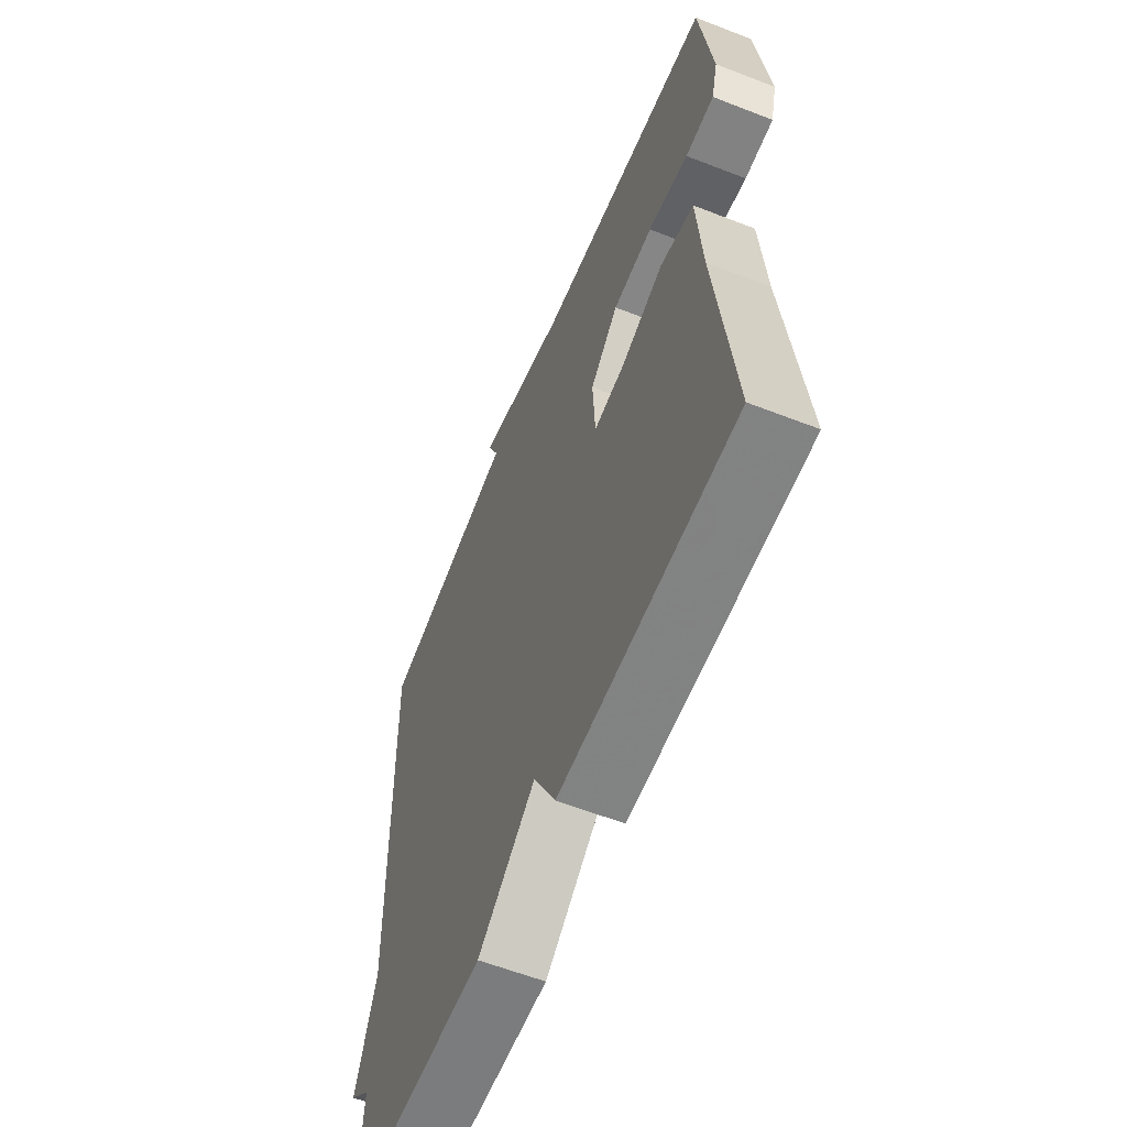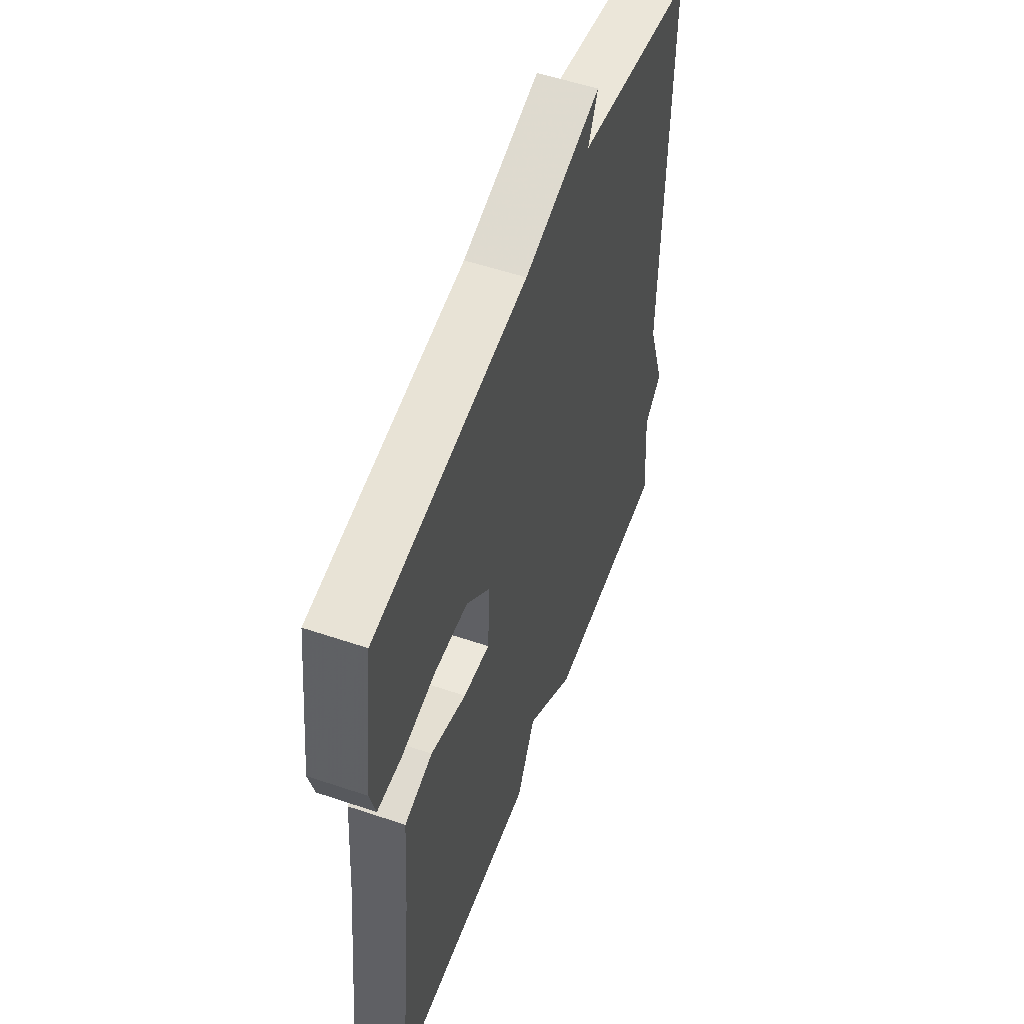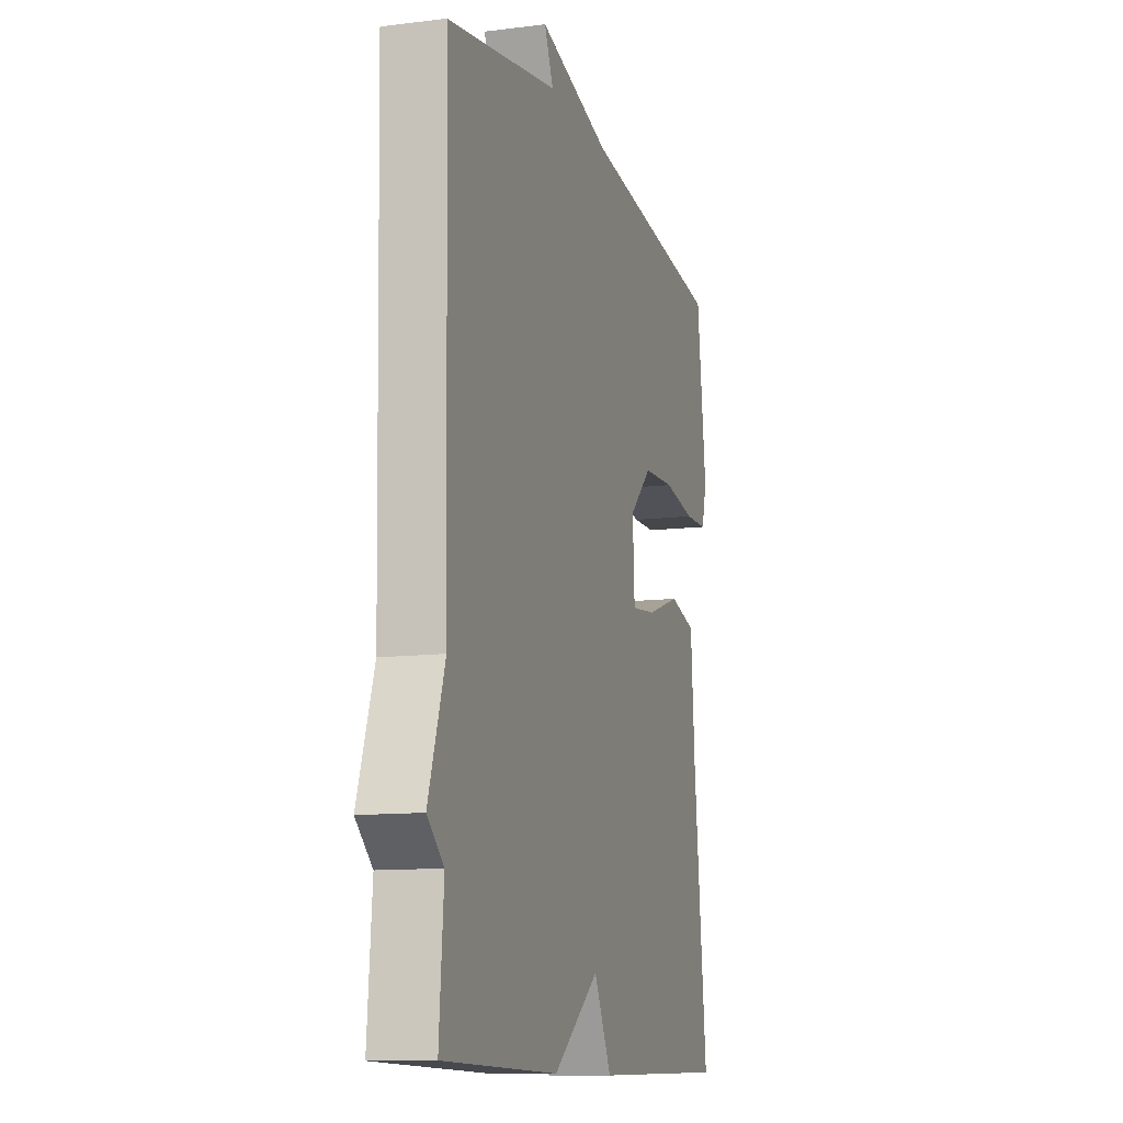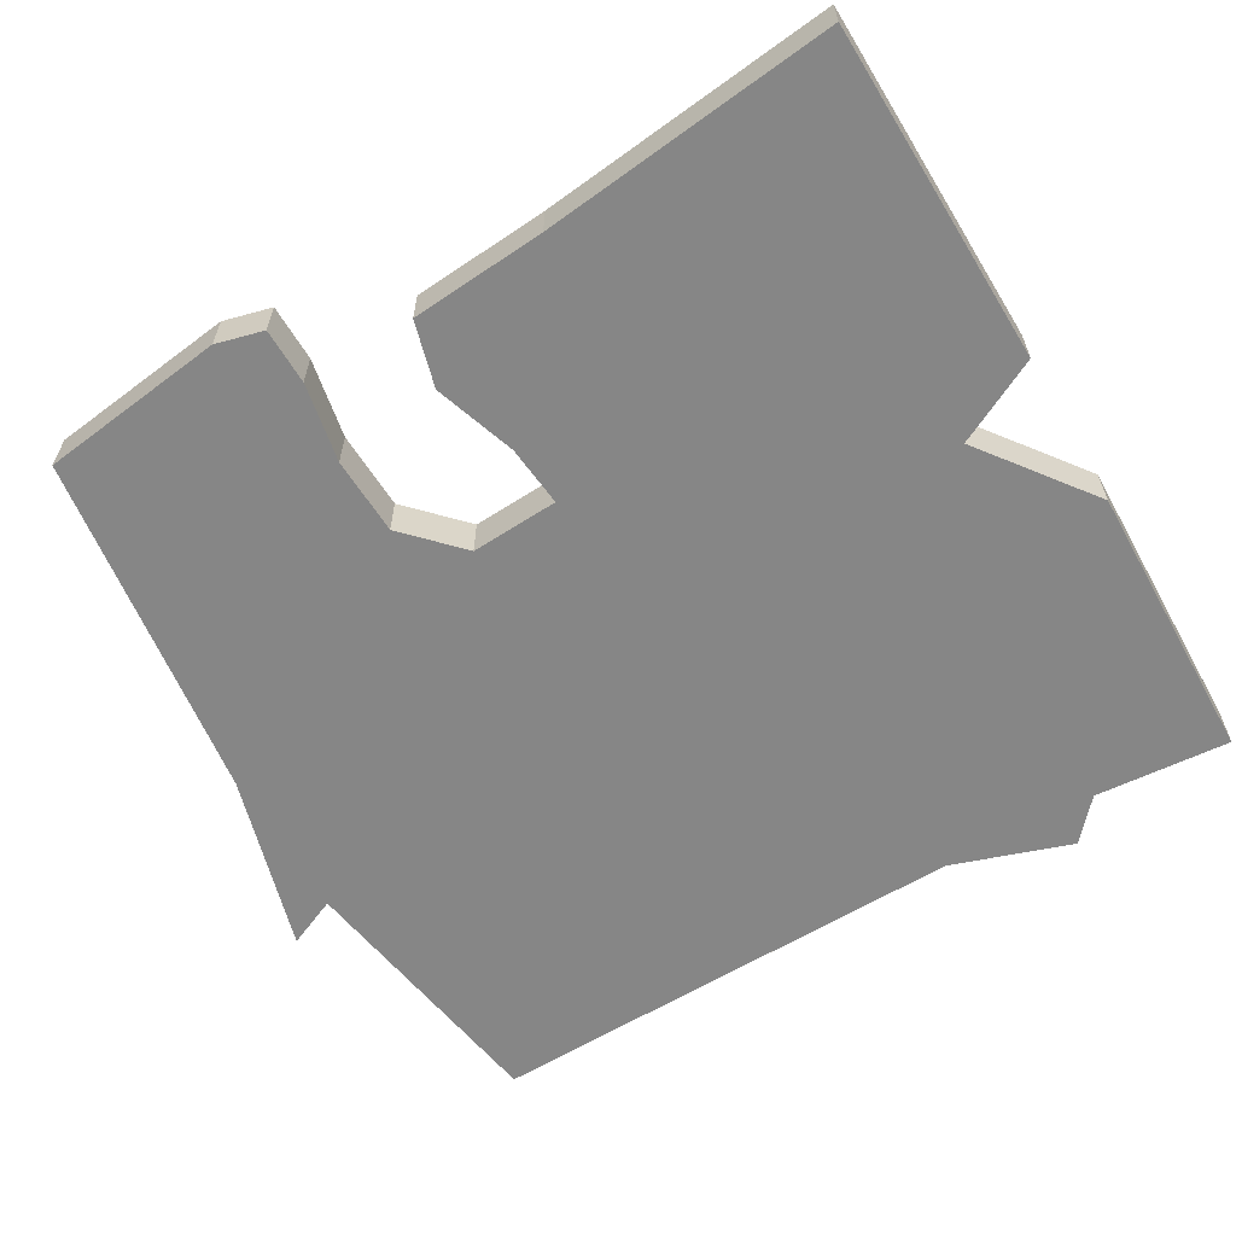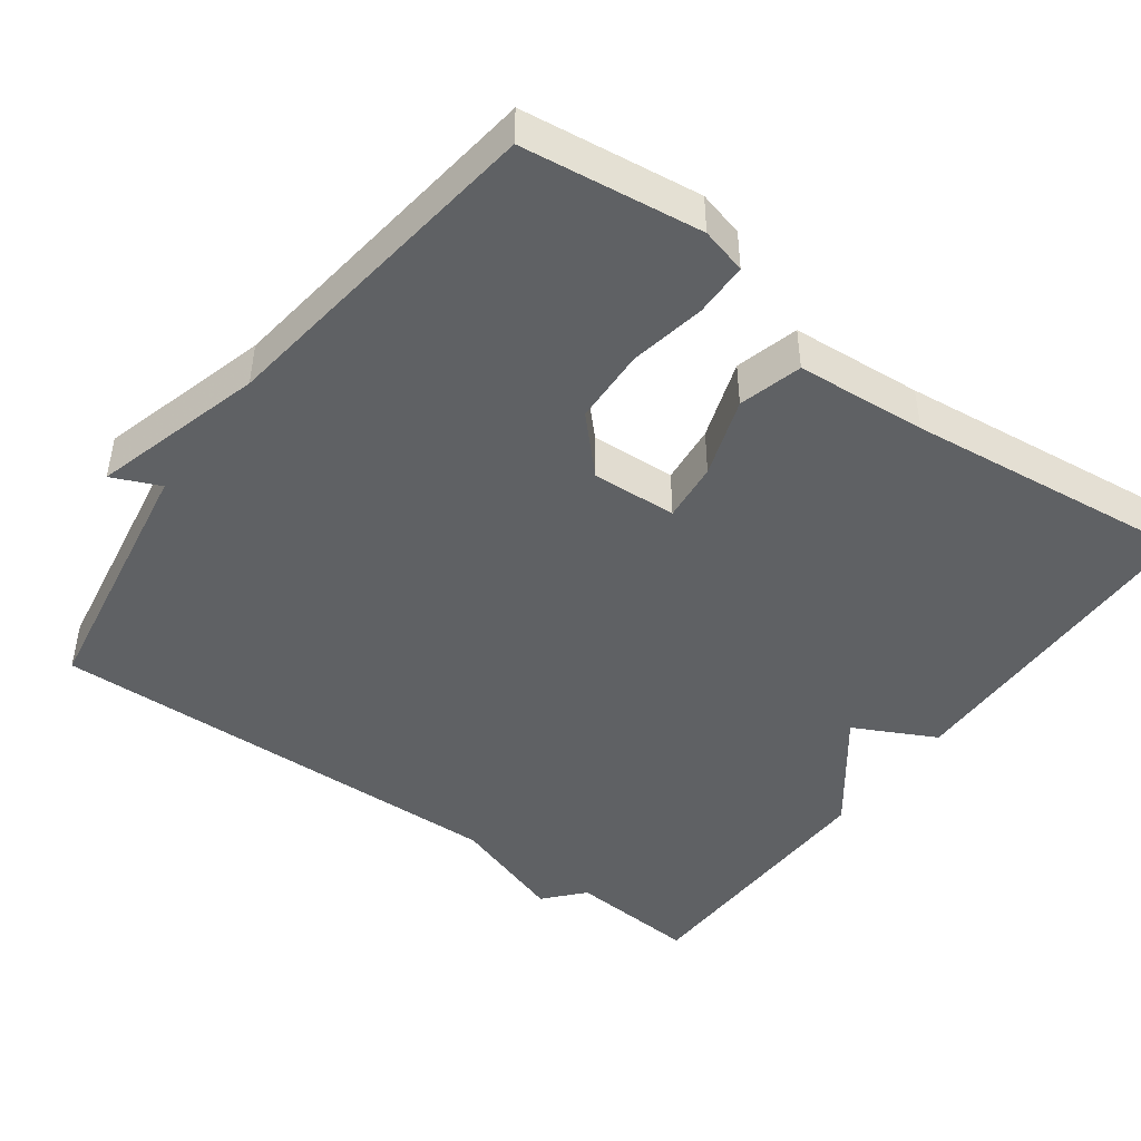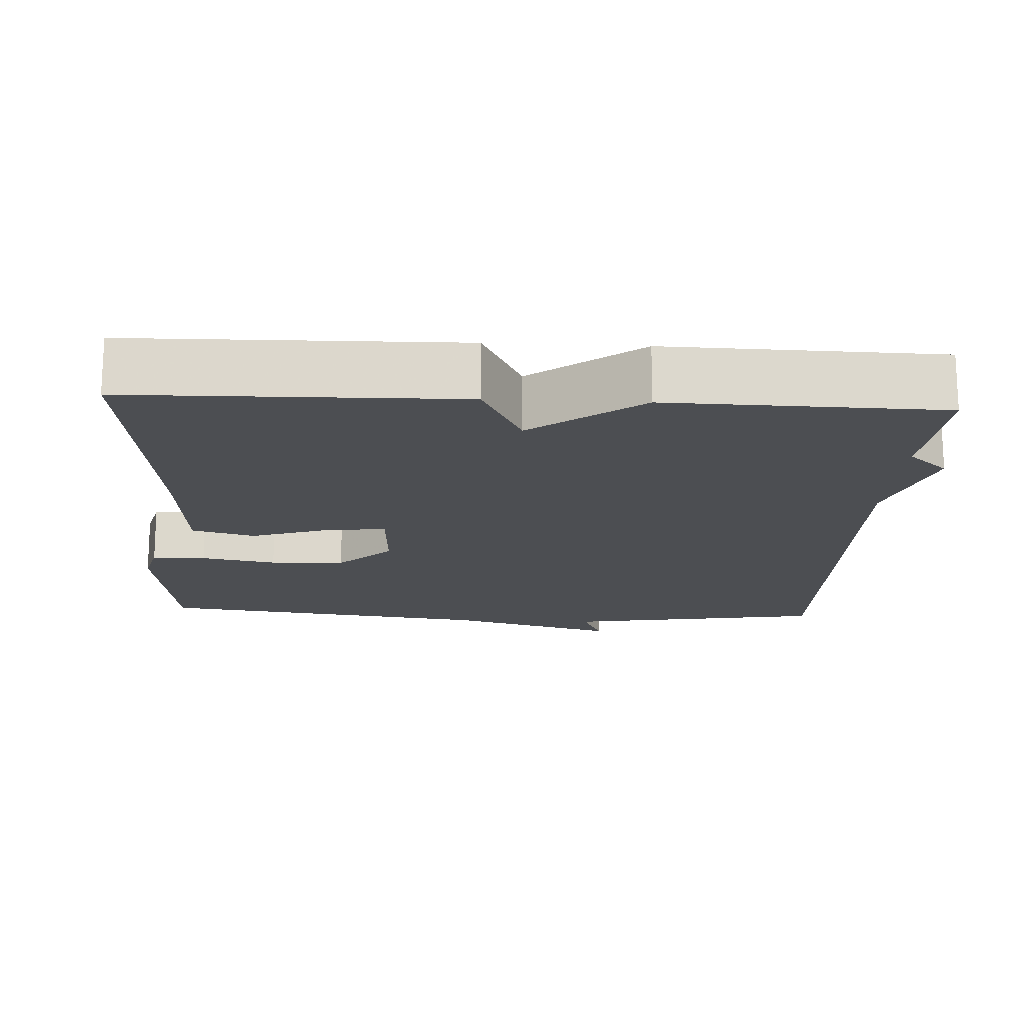
<metadata>
{"format":"obj","ext":"obj","renderer":"f3d","projection":"perspective","resolution":1024,"background":"white","views":[{"elev":-59.9,"azim":68.2,"up":"+Z"},{"elev":53.9,"azim":109.9,"up":"+Z"},{"elev":-11.4,"azim":-73.0,"up":"+Z"},{"elev":-62.1,"azim":120.2,"up":"+Y"},{"elev":-45.8,"azim":53.8,"up":"+Y"},{"elev":-16.8,"azim":176.9,"up":"+Y"}]}
</metadata>
<code>
v 0.5 0.07 0.5
v 0.53 0.07 0.262
v 0.514 0.07 0.201
v 0.442 0.07 0.2
v 0.341 0.07 0.219
v 0.241 0.07 0.215
v 0.17 0.07 0.147
v 0.176 0.07 0.034
v 0.255 0.07 0.042
v 0.361 0.07 0.078
v 0.445 0.07 0.055
v 0.458 0.07 -0.119
v 0.5 0.07 -0.5
v 0.063 0.07 -0.508
v 0.008 0.07 -0.399
v -0.137 0.07 -0.508
v -0.5 0.07 -0.5
v -0.486 0.07 -0.326
v -0.538 0.07 -0.28
v -0.486 0.07 -0.126
v -0.5 0.07 0.5
v -0.152 0.07 0.558
v -0.18 0.07 0.622
v 0.048 0.07 0.558
v 0.5 0 0.5
v 0.53 0 0.262
v 0.514 0 0.201
v 0.442 0 0.2
v 0.341 0 0.219
v 0.241 0 0.215
v 0.17 0 0.147
v 0.176 0 0.034
v 0.255 0 0.042
v 0.361 0 0.078
v 0.445 0 0.055
v 0.458 0 -0.119
v 0.5 0 -0.5
v 0.063 0 -0.508
v 0.008 0 -0.399
v -0.137 0 -0.508
v -0.5 0 -0.5
v -0.486 0 -0.326
v -0.538 0 -0.28
v -0.486 0 -0.126
v -0.5 0 0.5
v -0.152 0 0.558
v -0.18 0 0.622
v 0.048 0 0.558
f 22 23 24
f 22 24 1
f 21 22 1
f 20 21 1
f 18 19 20 1
f 15 16 17 18
f 12 13 14 15
f 12 15 18
f 11 12 18
f 10 11 18
f 9 10 18
f 8 9 18
f 7 8 18
f 6 7 18 1
f 3 4 5
f 2 3 5
f 1 2 5
f 1 5 6
f 48 47 46
f 25 48 46
f 25 46 45
f 25 45 44
f 25 44 43 42
f 42 41 40 39
f 39 38 37 36
f 42 39 36
f 42 36 35
f 42 35 34
f 42 34 33
f 42 33 32
f 42 32 31
f 25 42 31 30
f 29 28 27
f 29 27 26
f 29 26 25
f 30 29 25
f 1 25 26 2
f 2 26 27 3
f 3 27 28 4
f 4 28 29 5
f 5 29 30 6
f 6 30 31 7
f 7 31 32 8
f 8 32 33 9
f 9 33 34 10
f 10 34 35 11
f 11 35 36 12
f 12 36 37 13
f 13 37 38 14
f 14 38 39 15
f 15 39 40 16
f 16 40 41 17
f 17 41 42 18
f 18 42 43 19
f 19 43 44 20
f 20 44 45 21
f 21 45 46 22
f 22 46 47 23
f 23 47 48 24
f 24 48 25 1

</code>
